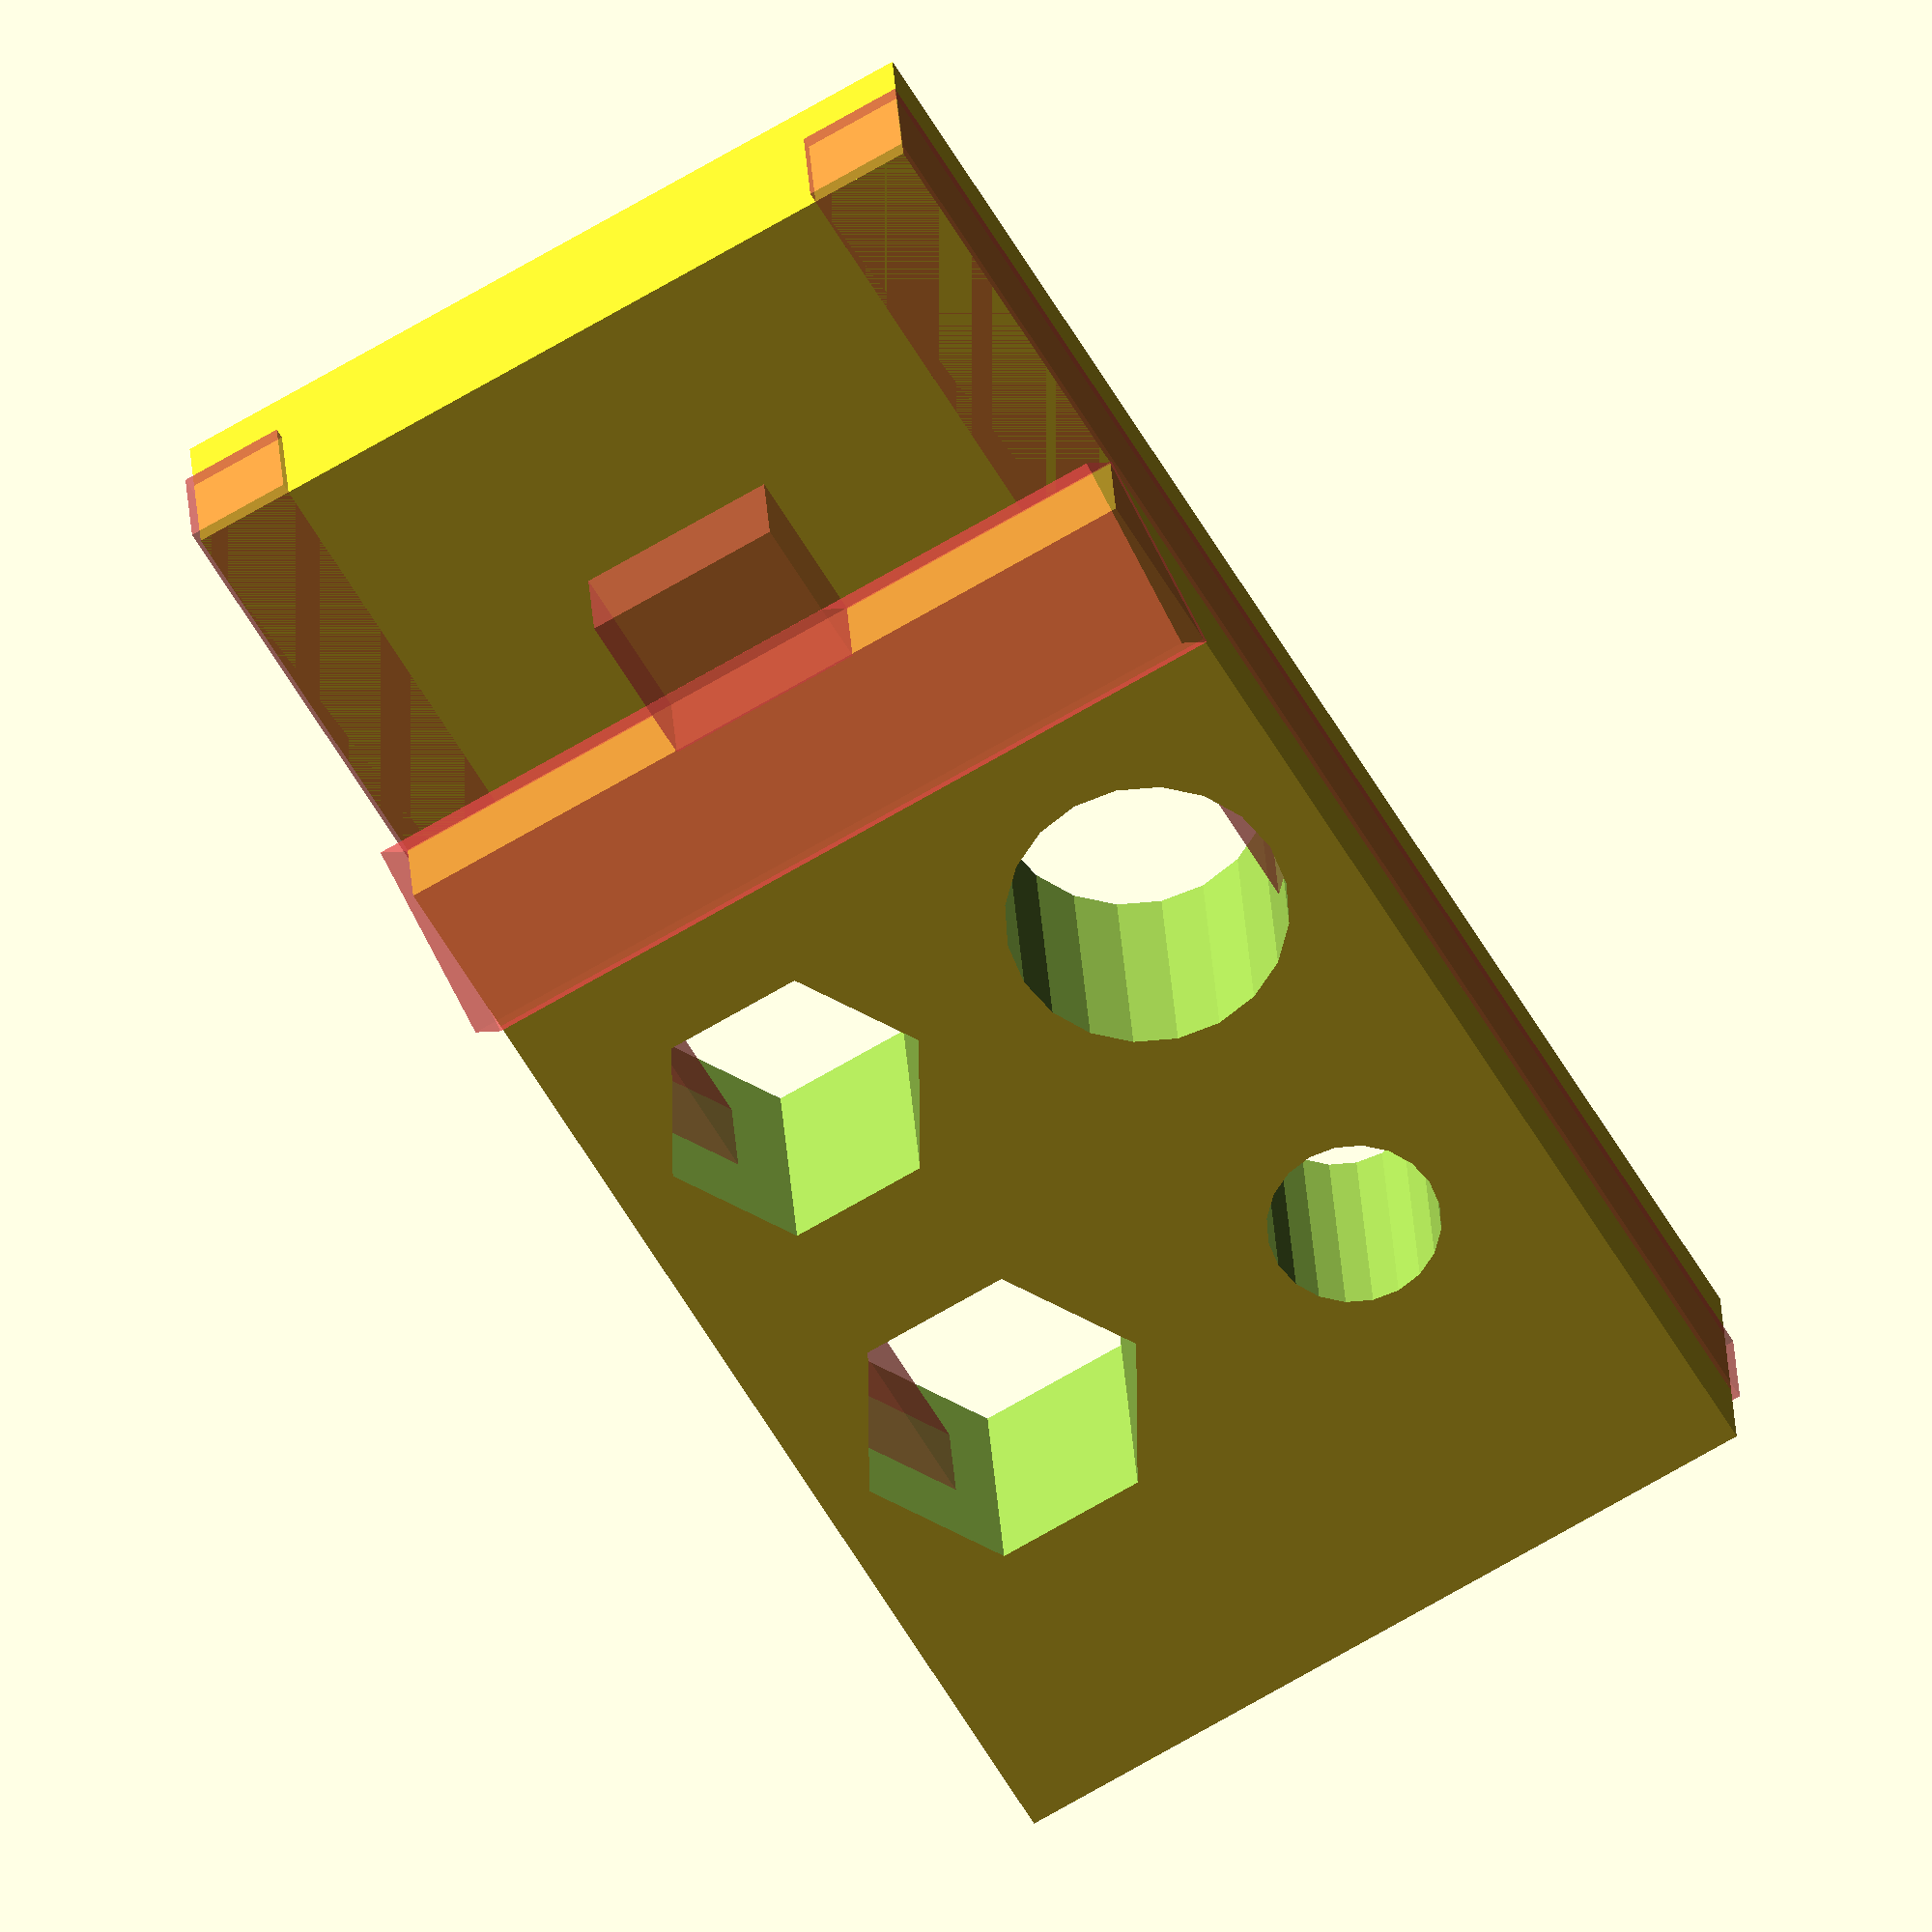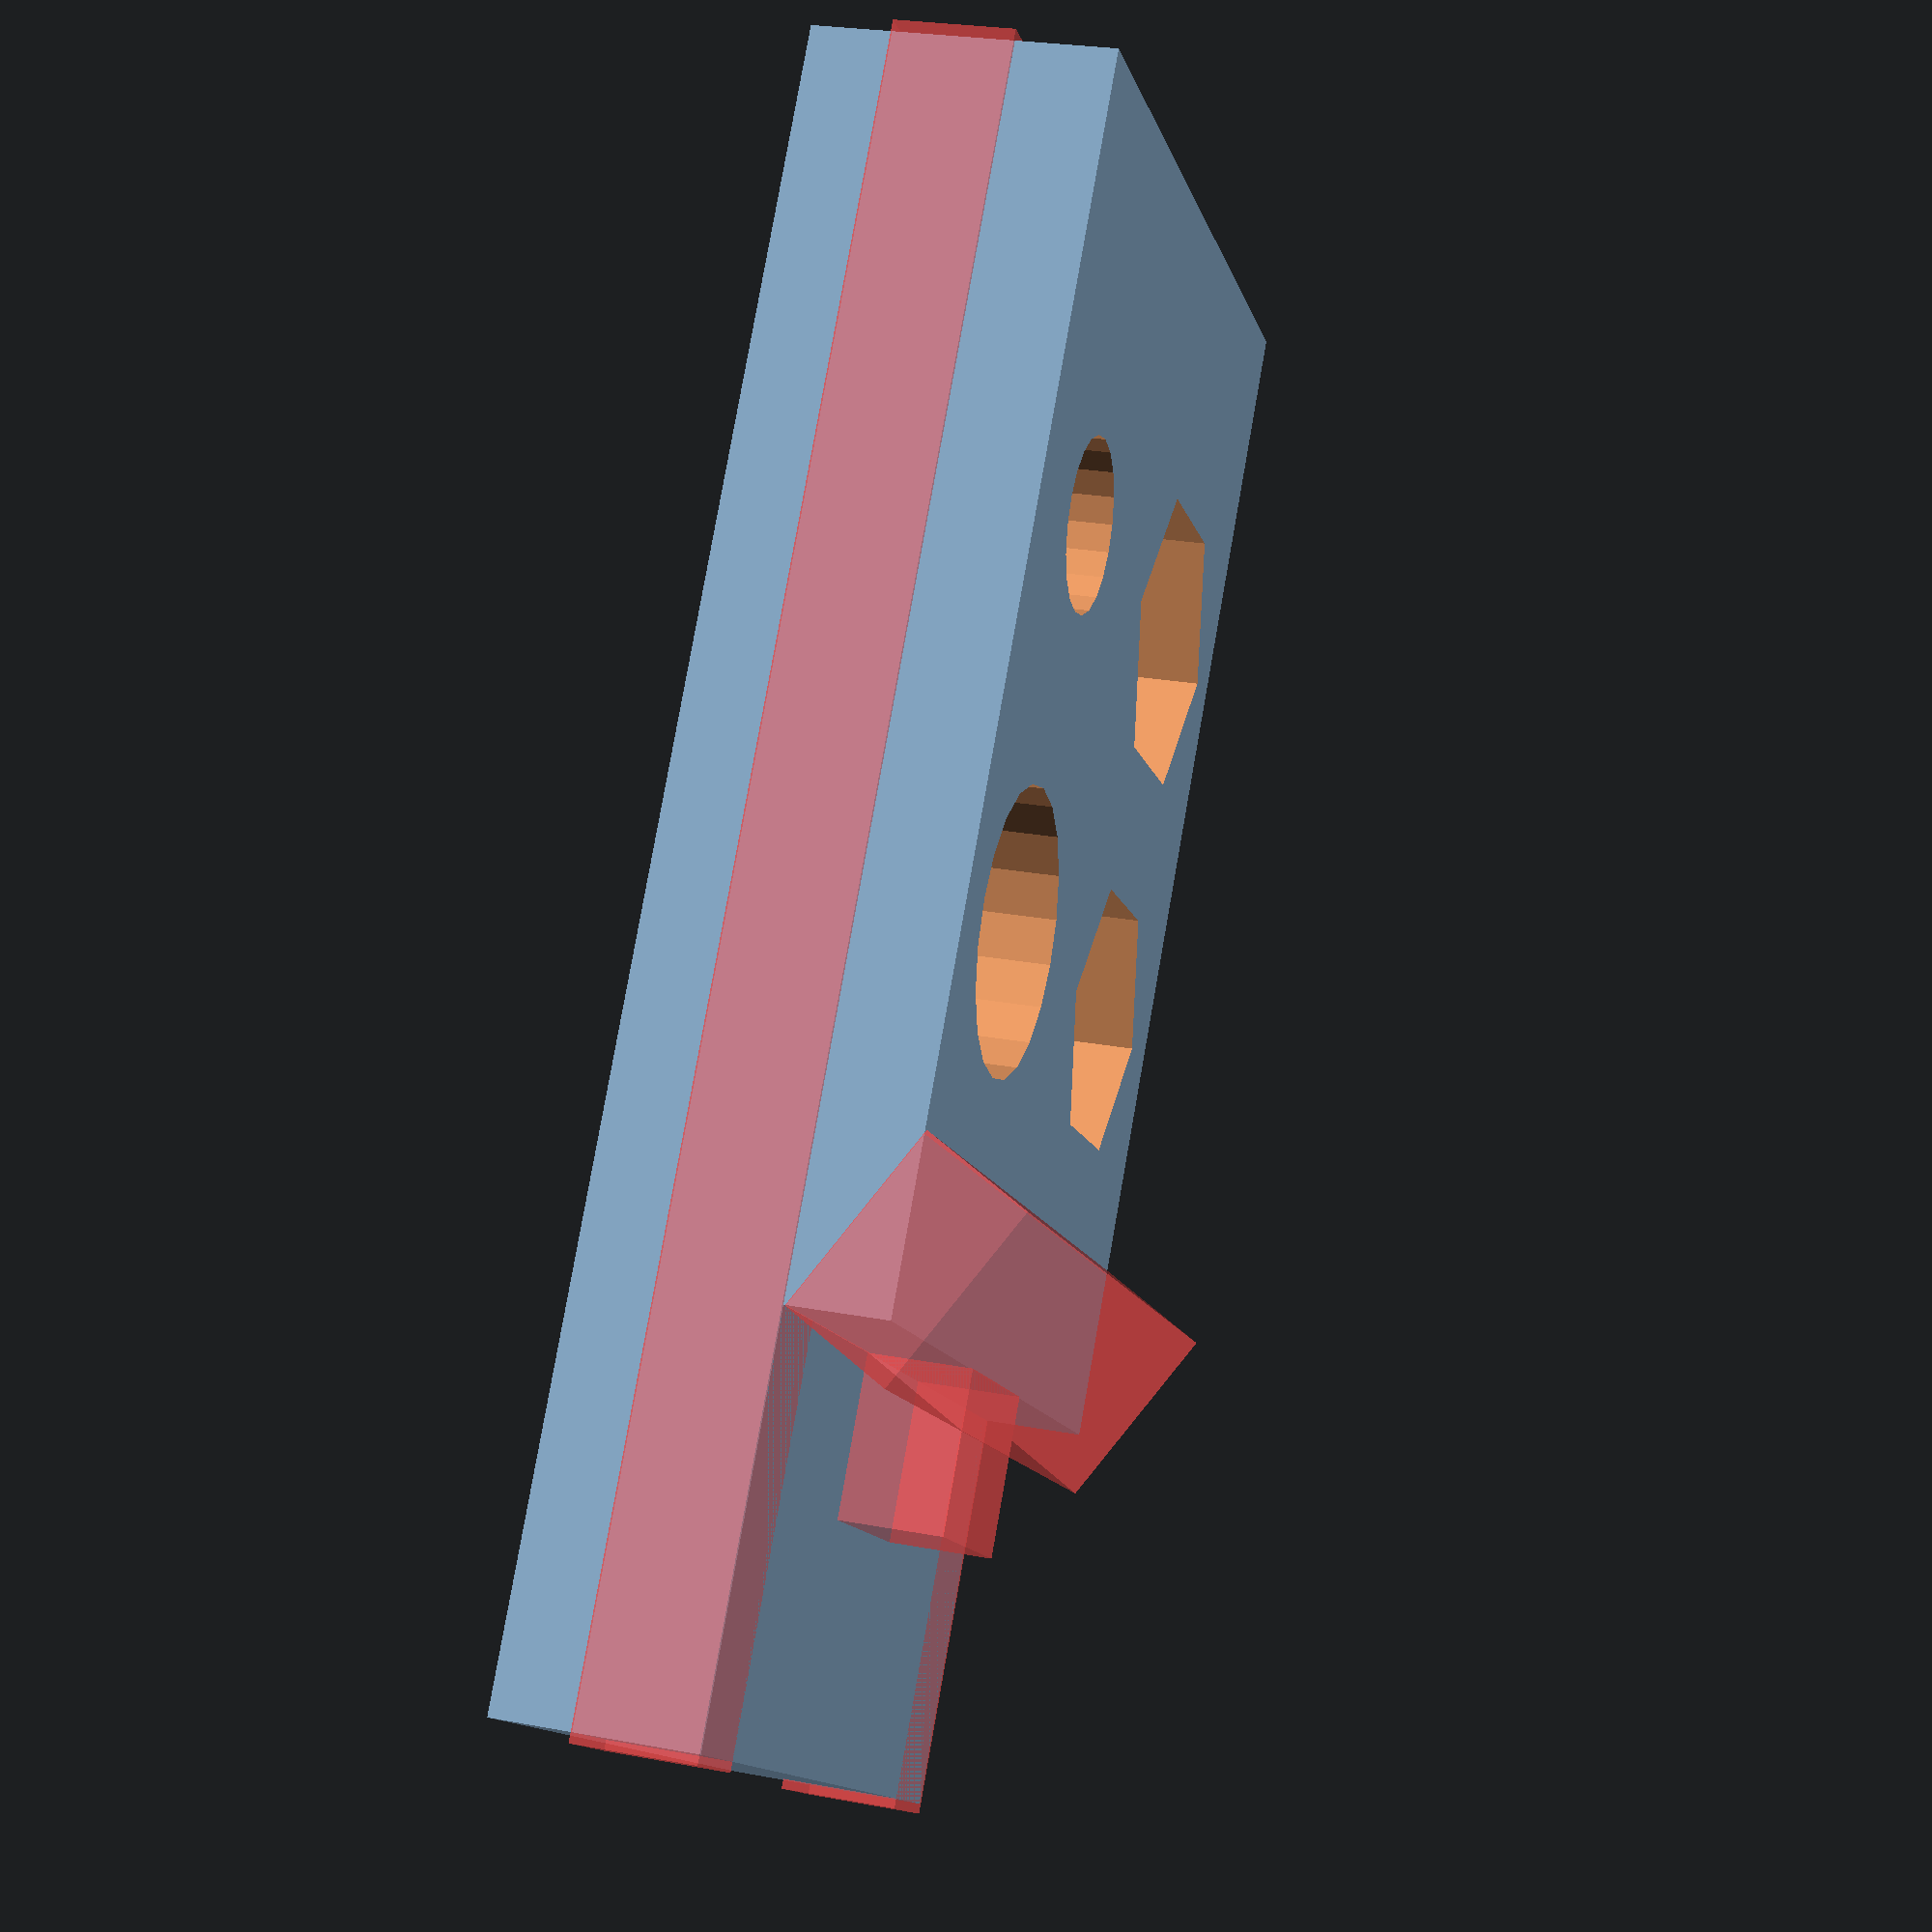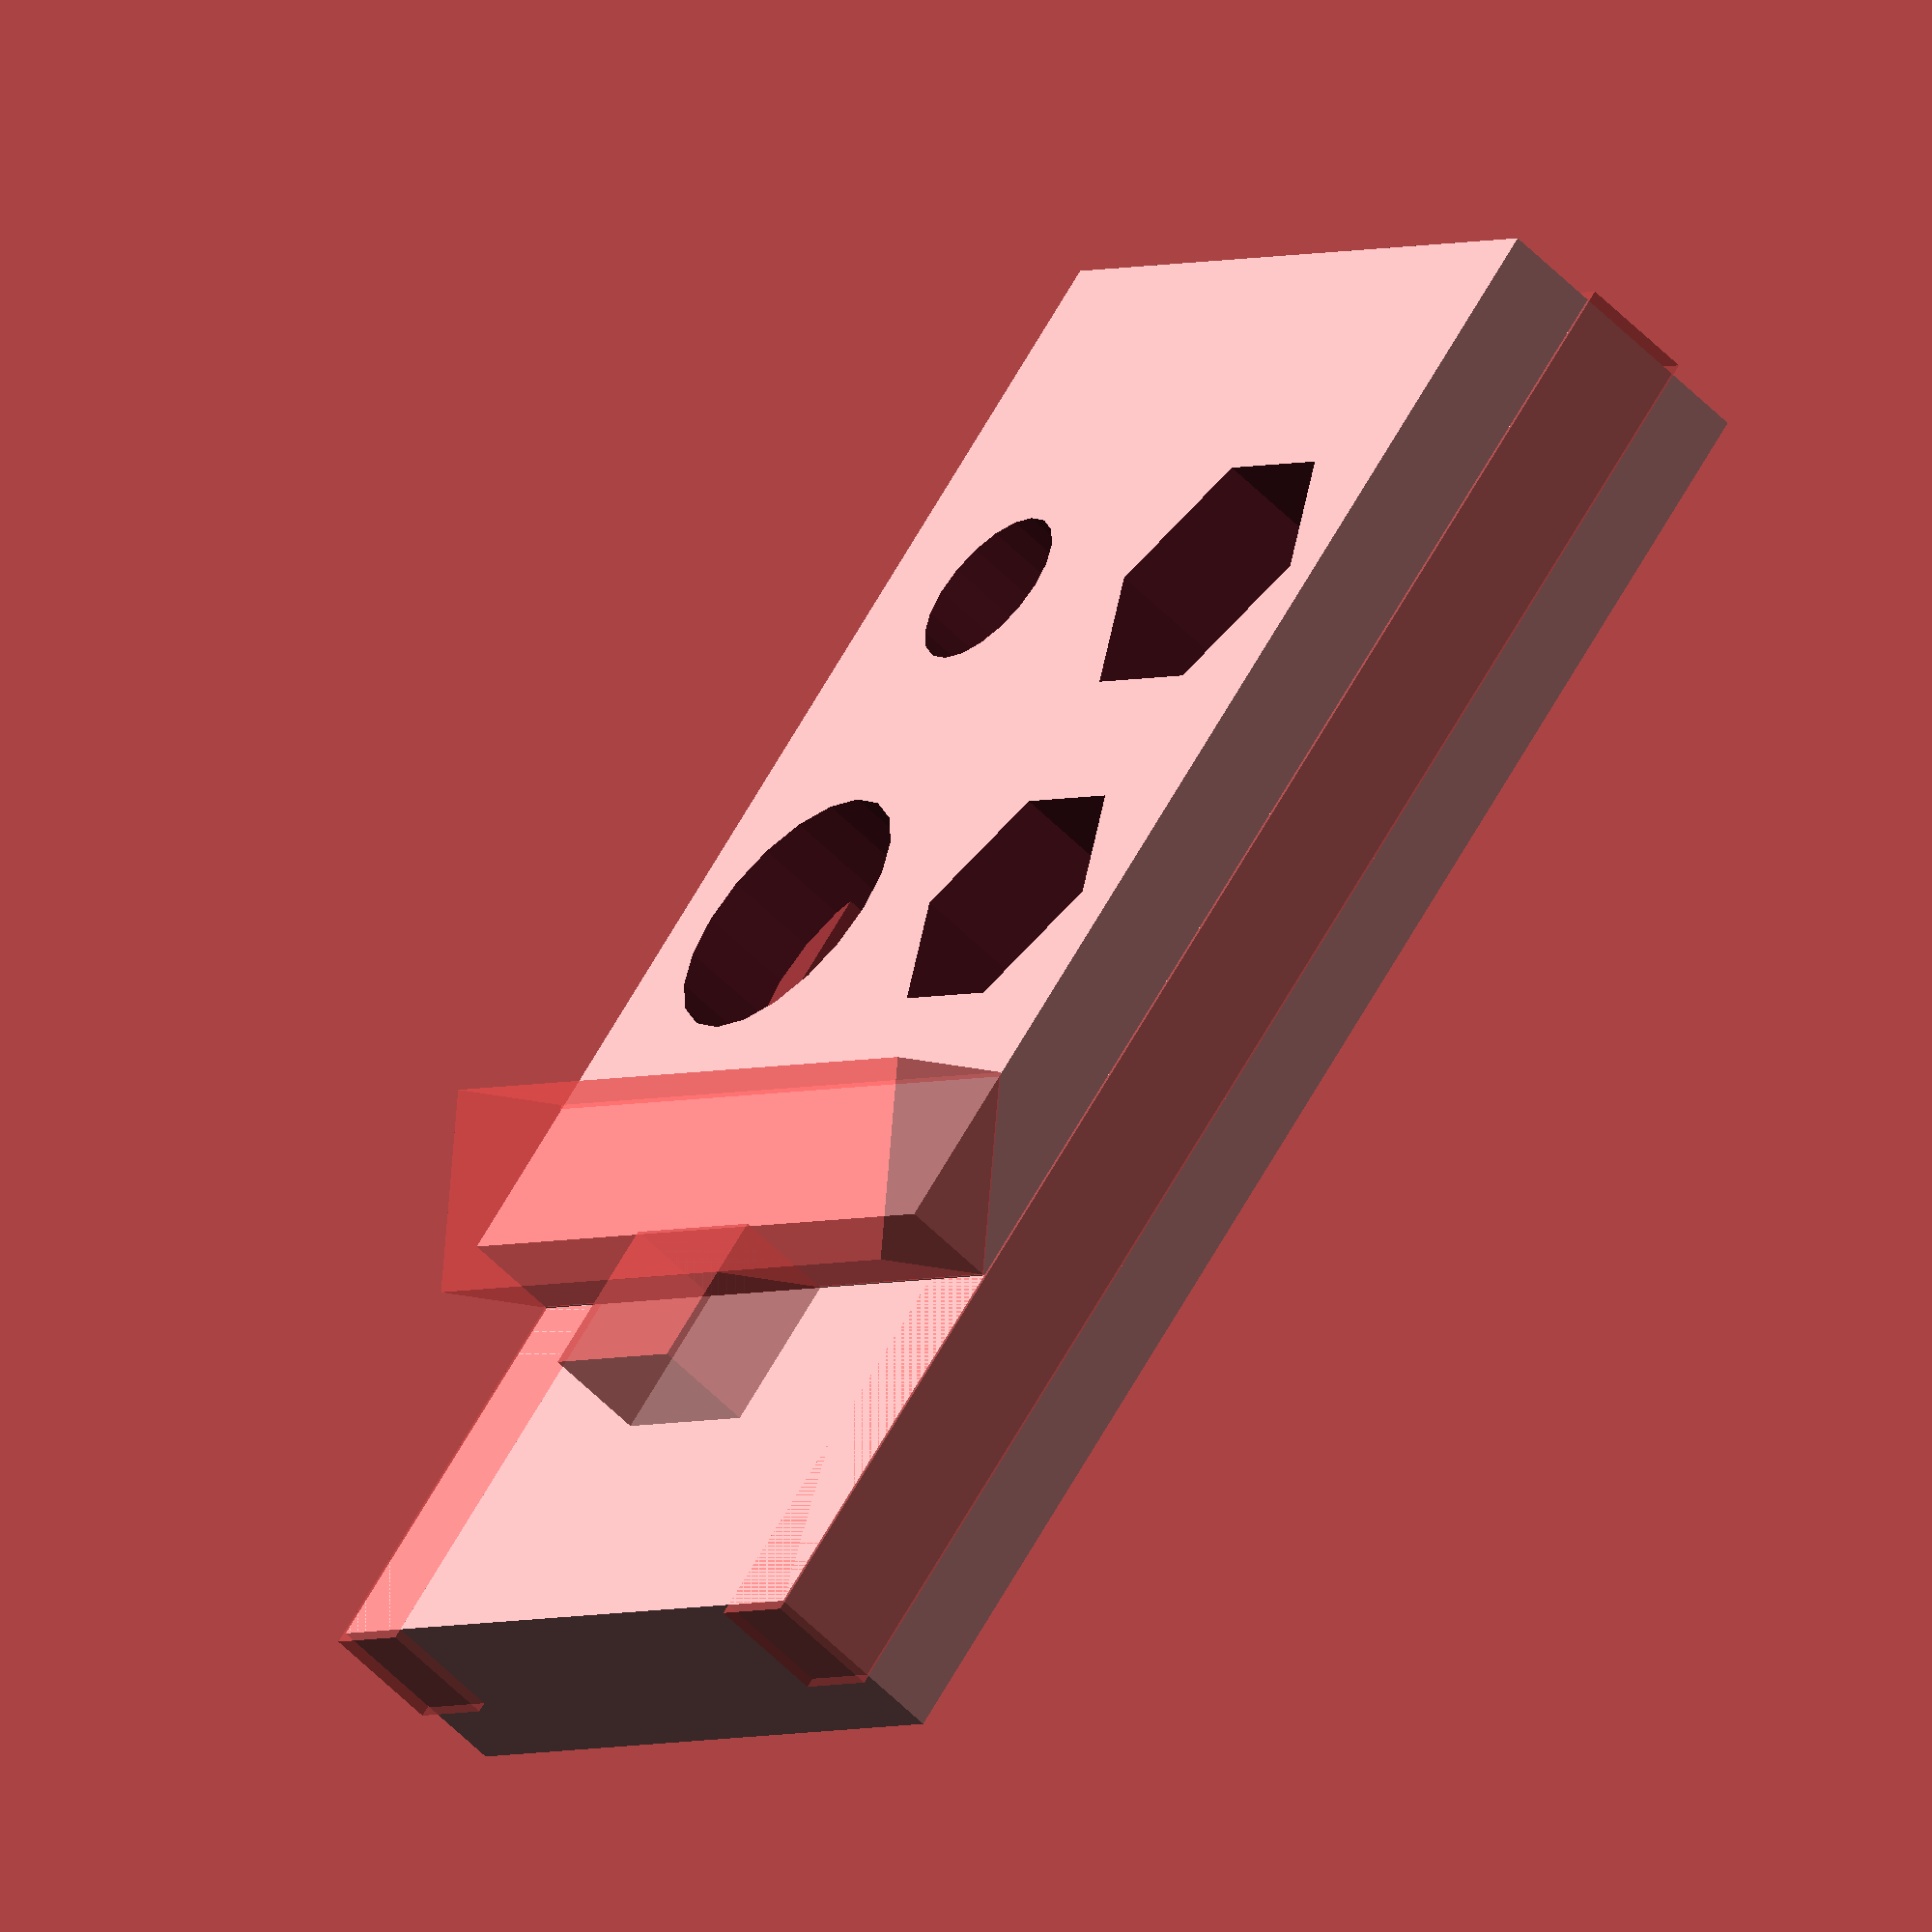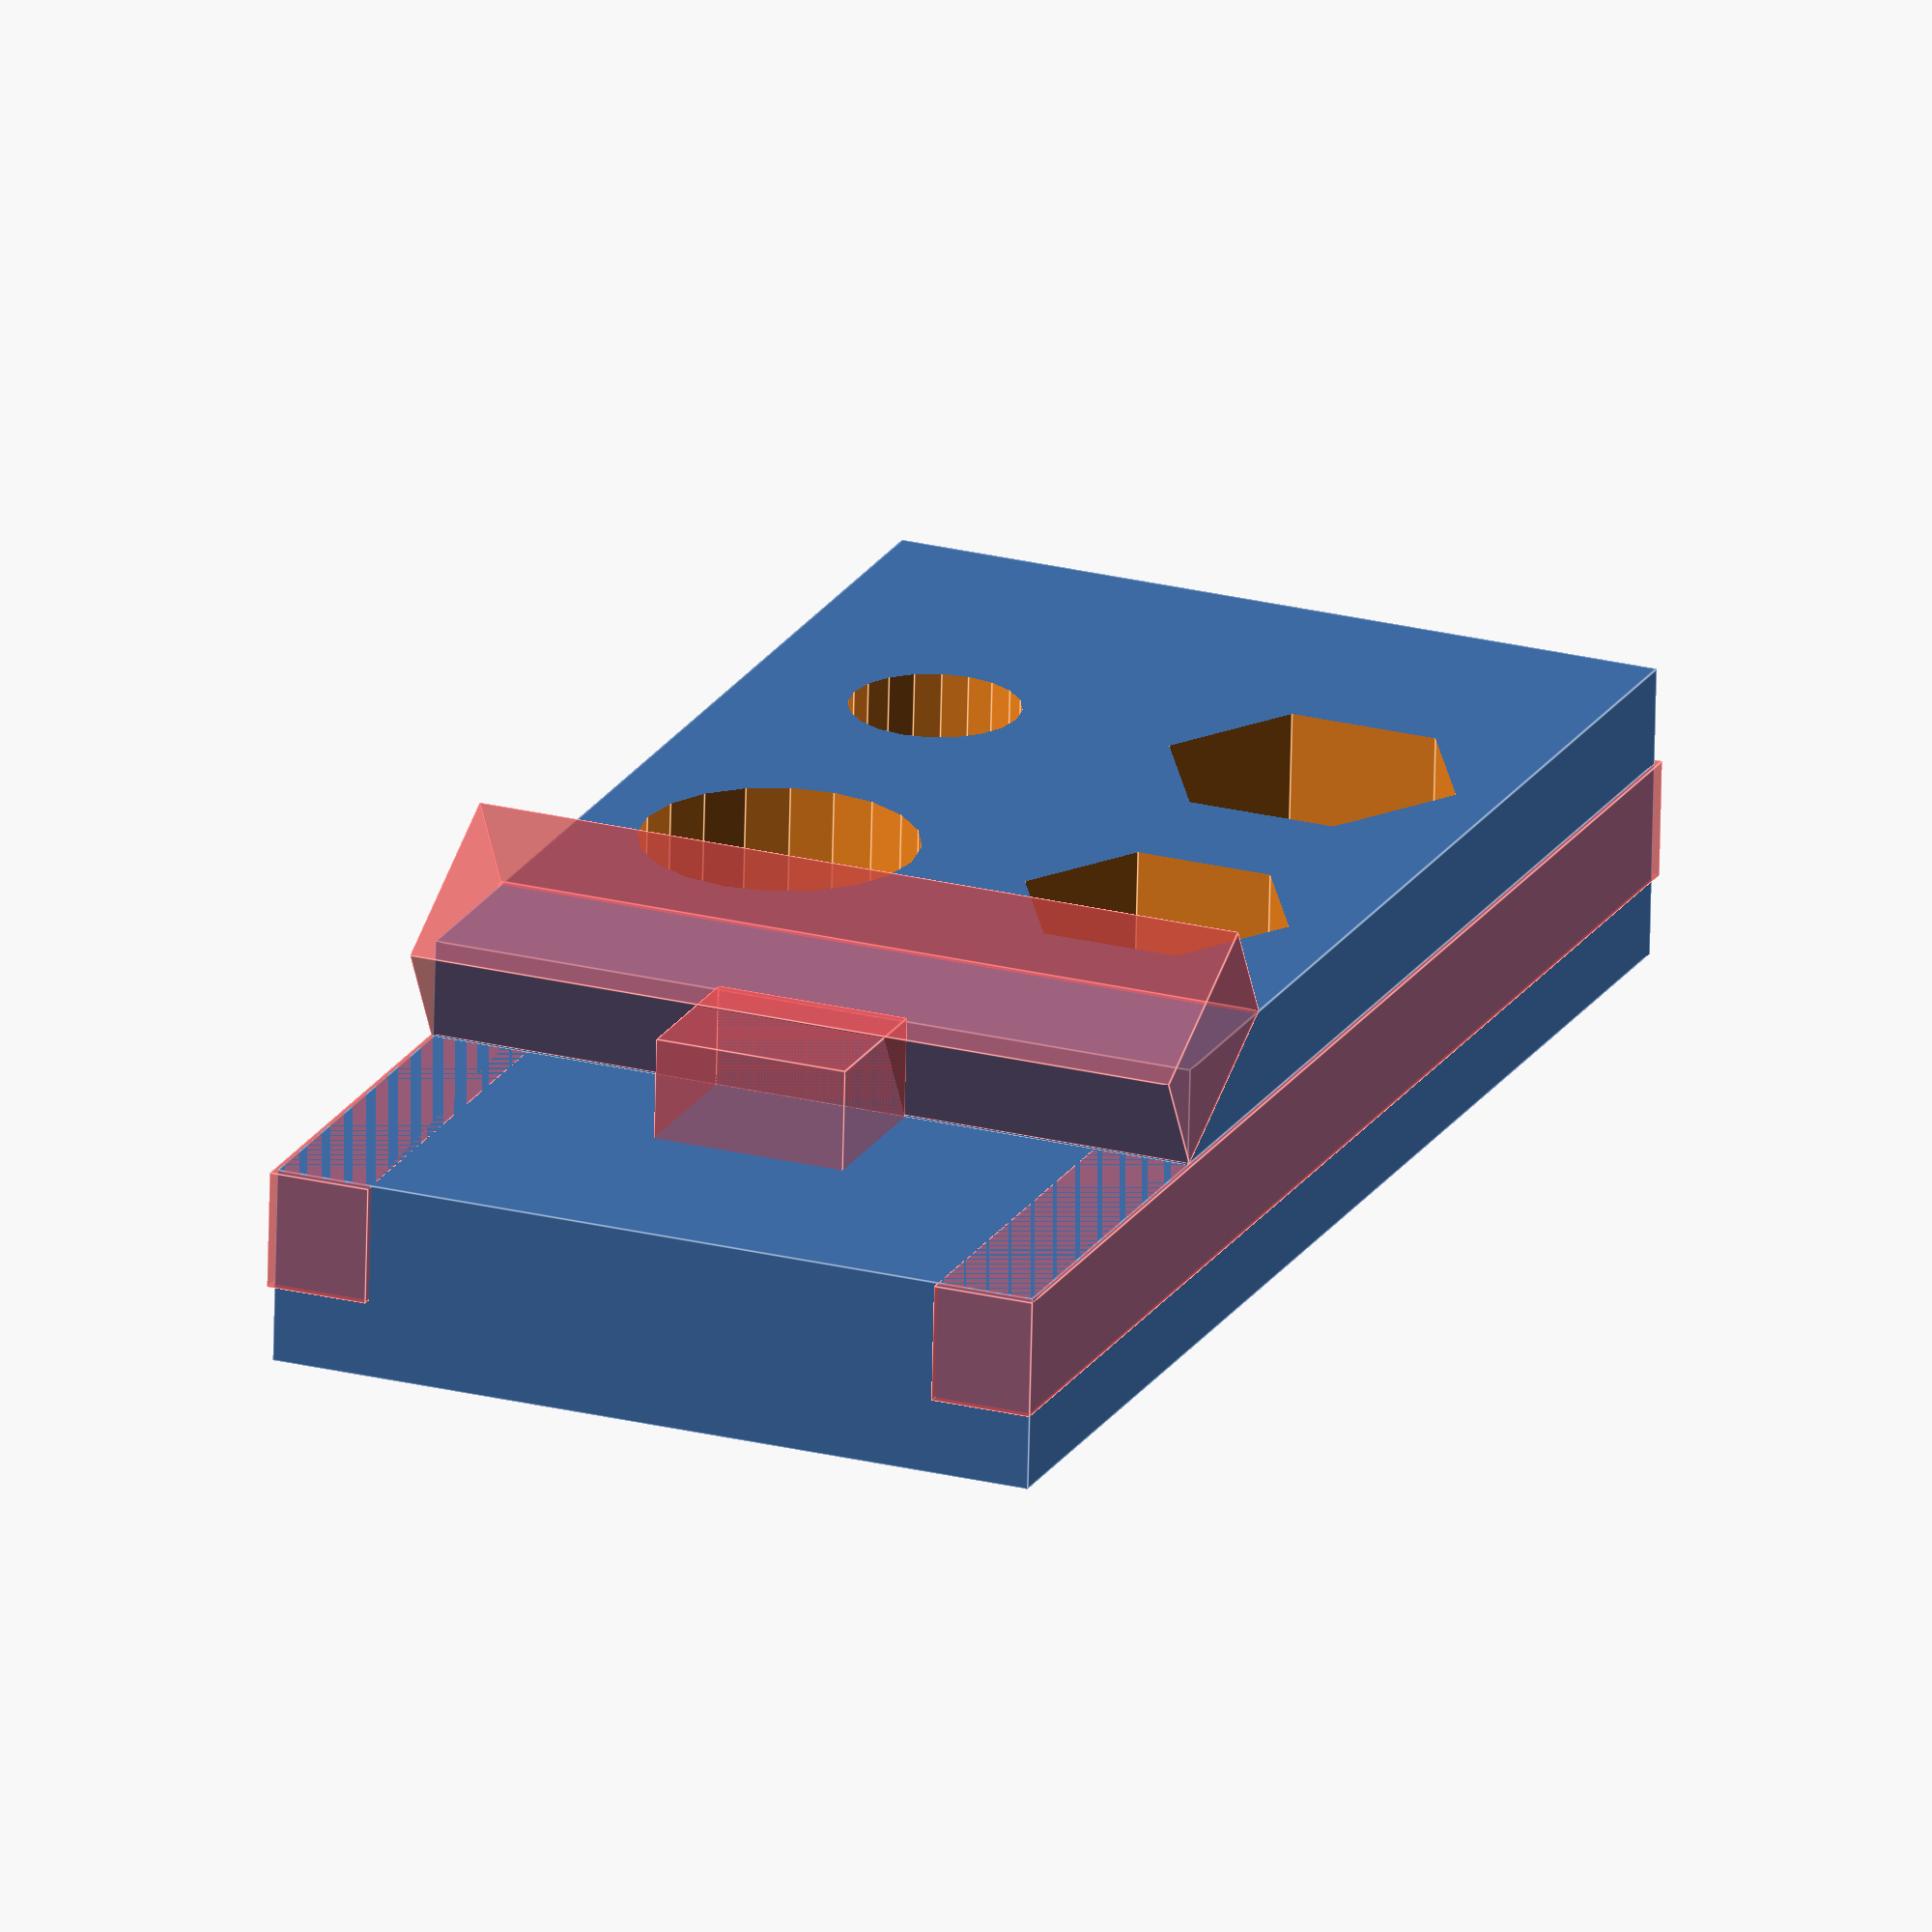
<openscad>
/*
* Object: Bicycle headlight mount
* Creator: Patrick Ma
* Date started: 5/33/2014
* Date completed: 
* This is only the lower half of the bracket
*/


// global variables

baseW = 20; // x-axis
baseL = 40; // y-axis
baseH = 5; // z-axis
baseTang = 15; // W of center ridge
lipH = 2; 
totalH = 1.5*baseH;// The total height of the base bracket

// locking hole
lockW = 5;	
lockL = 4;


/*
 * creates the section of the bracket that insets into the mounting bracket on
 * the bike.
 */
module mountBase() {
	slotW = (baseW - baseTang) /2;	// calculate the depth of the retaining slot
	difference(){

		// add these
		union() {
			cube([baseW, baseL, baseH]); // bottom
			translate([0,0,baseH]) 
				cube([baseW, 0.75*baseL, baseH/2]); // top
		}

		// subtract these
		union() {
			// create the slots
			for (i = [0,1]) {
#translate([(0.1)*(i-1) + i*(baseTang + slotW), -0.25, 2]) 
				cube([ slotW+0.1, baseL + 0.5, baseH - lipH]);
			}

			// create the locking hole
# translate([(baseW - lockW)/2, 30, -0.1])
			cube([lockW, lockL, totalH + 0.2]); 

			// bevel front of top
#translate([baseW/2, 0.75*baseL-1.4, 1.5*baseH+0.1]) 
			rotate([0, 90, 0]) rotate(60)
				cube([5, 3, baseW+0.1], center=true);

// test holes
translate([baseW/4, baseL/2, 0]) cylinder(d=7, h=20, $fn=6, center=true);
translate([baseW/4, baseL/4, 0]) cylinder(d=7.6, h=20, $fn=6, center=true);
// screw hole
					translate([3*baseW/4, baseL/4, 0])cylinder(d=4.3, h=40, $fn=20, center=true);

					// Countersunk bolt head
					translate([3*baseW/4, baseL/2])cylinder(d=7, h = 20, $fn=20, center=true);
		}
	}
}

mountBase();
//translate([baseW /2, 7, totalH]) lowerBracket(25);

</openscad>
<views>
elev=153.3 azim=149.5 roll=183.1 proj=o view=solid
elev=154.7 azim=37.0 roll=253.3 proj=p view=solid
elev=56.0 azim=222.6 roll=43.3 proj=o view=wireframe
elev=68.7 azim=202.4 roll=358.7 proj=o view=edges
</views>
